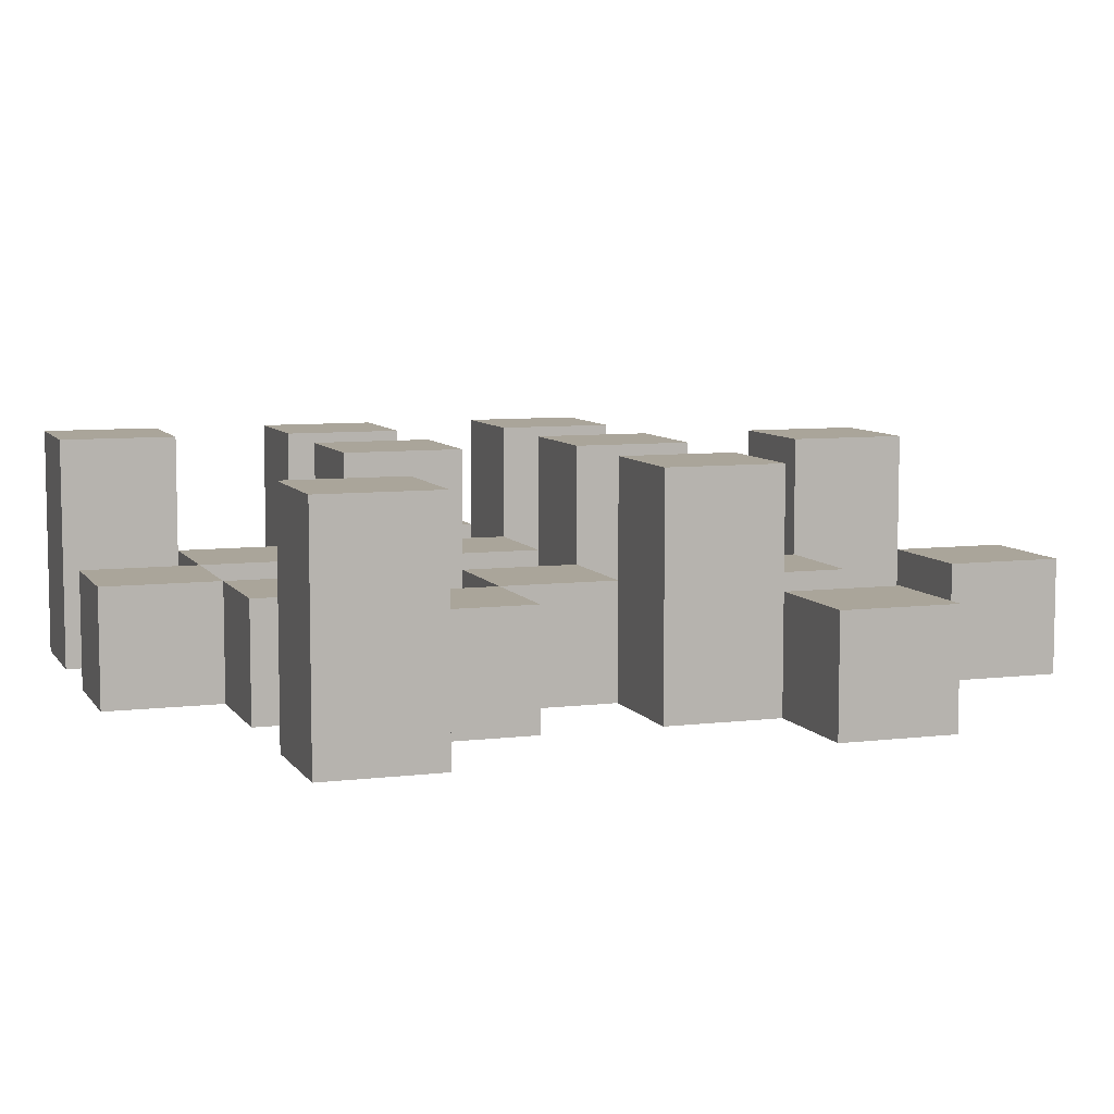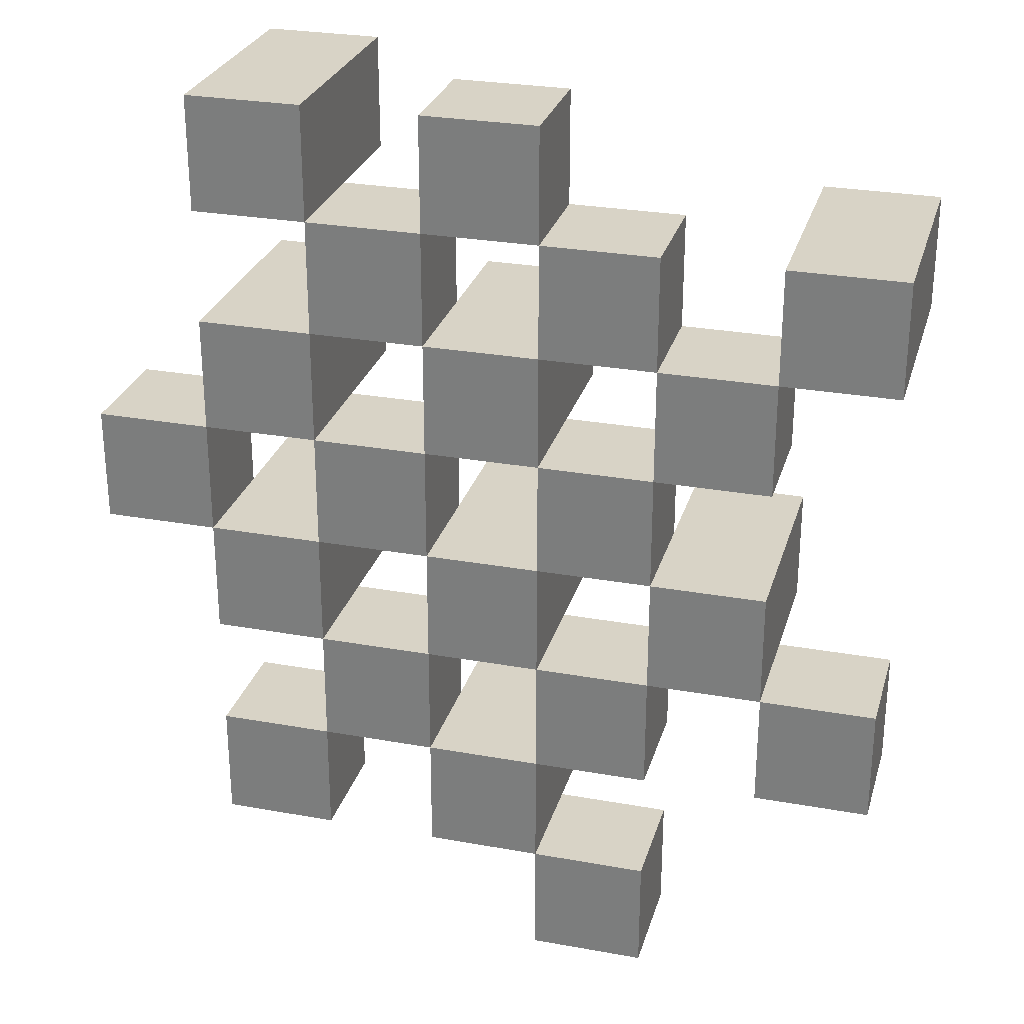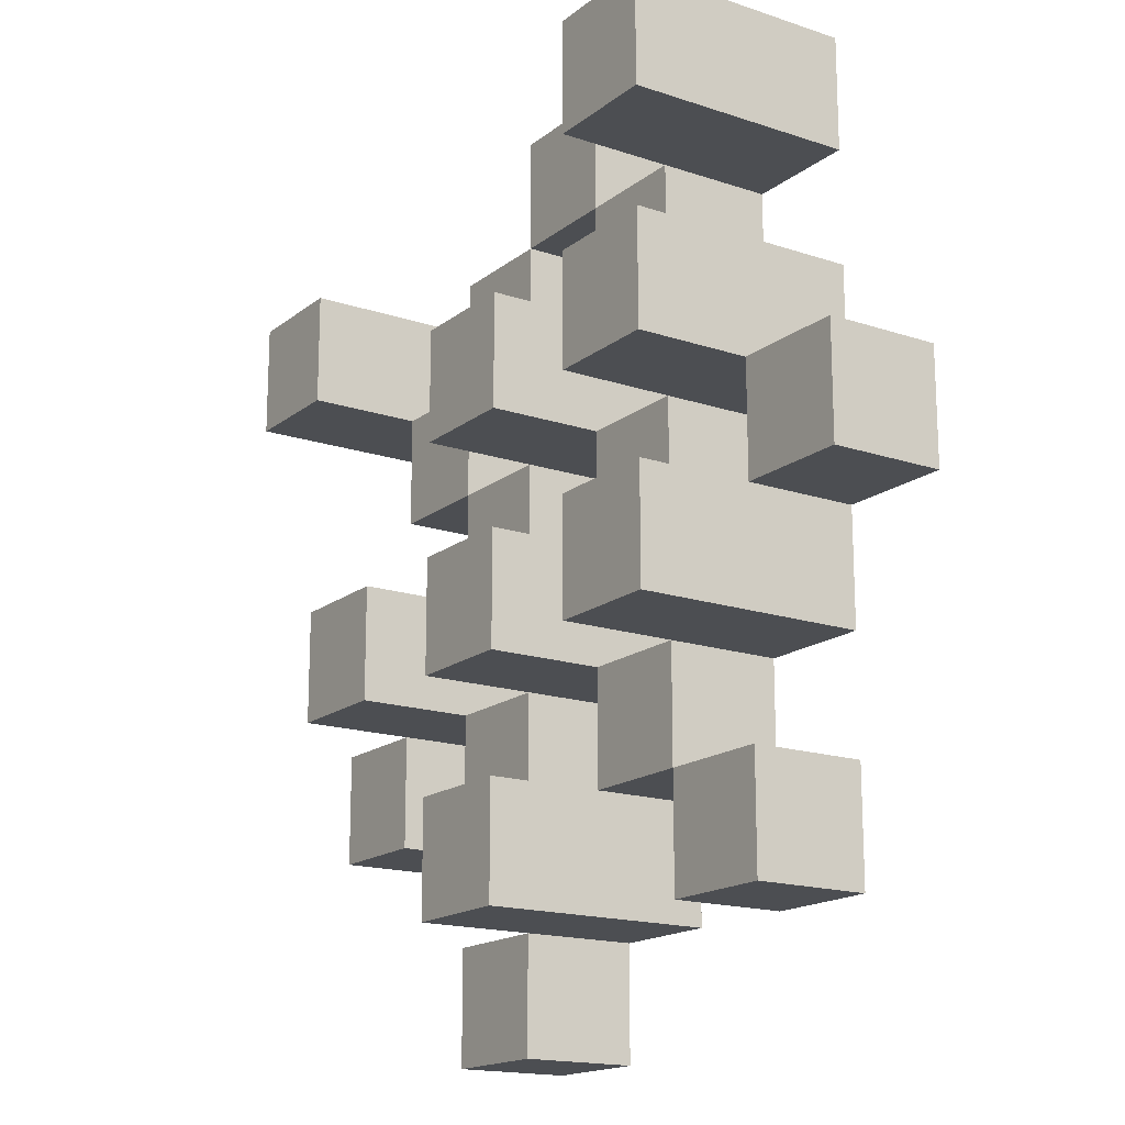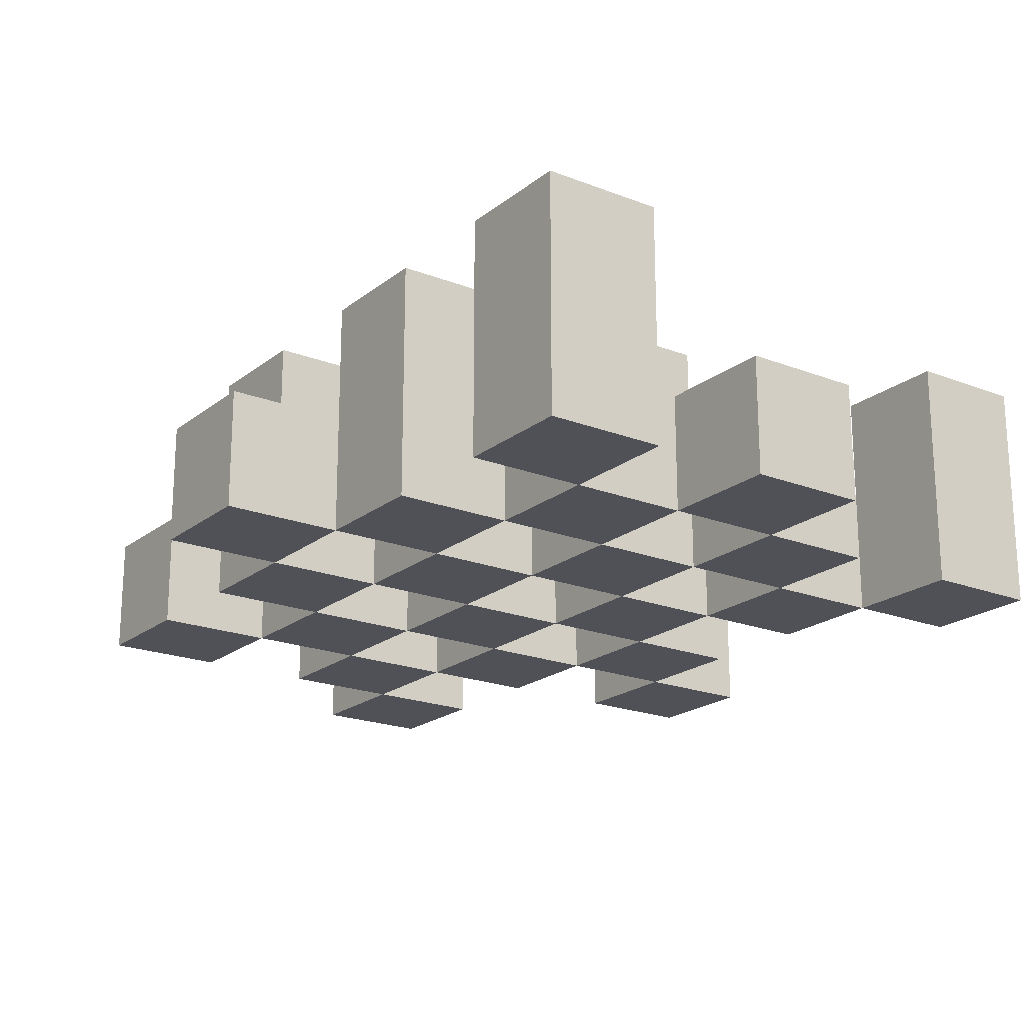
<metadata>
{"format":"obj","ext":"obj","renderer":"f3d","projection":"perspective","resolution":1024,"background":"white","views":[{"elev":7.6,"azim":70.9,"up":"+Y"},{"elev":27.8,"azim":15.4,"up":"+Z"},{"elev":-16.9,"azim":-123.8,"up":"+Z"},{"elev":-20.3,"azim":-35.5,"up":"+Y"}]}
</metadata>
<code>
o
v -29.5 0.9 27.1
v -29.6 0.9 27.1
v -29.7 0.9 27.1
v -29.8 0.9 27.1
v -29.5 1 27.1
v -29.6 1 27.1
v -29.7 1.1 27.1
v -29.8 1.1 27.1
v -29.2 0.9 27
v -29.3 0.9 27
v -29.4 0.9 27
v -29.5 0.9 27
v -29.6 0.9 27
v -29.7 0.9 27
v -29.4 1 27
v -29.5 1 27
v -29.6 1 27
v -29.7 1 27
v -29.2 1.1 27
v -29.3 1.1 27
v -29.3 0.9 26.9
v -29.4 0.9 26.9
v -29.5 0.9 26.9
v -29.6 0.9 26.9
v -29.7 0.9 26.9
v -29.8 0.9 26.9
v -29.3 1 26.9
v -29.4 1 26.9
v -29.5 1 26.9
v -29.6 1 26.9
v -29.7 1 26.9
v -29.5 1.1 26.9
v -29.6 1.1 26.9
v -29.7 1.1 26.9
v -29.8 1.1 26.9
v -29.4 0.9 26.8
v -29.5 0.9 26.8
v -29.6 0.9 26.8
v -29.7 0.9 26.8
v -29.8 0.9 26.8
v -29.9 0.9 26.8
v -29.4 1 26.8
v -29.5 1 26.8
v -29.6 1 26.8
v -29.7 1 26.8
v -29.8 1 26.8
v -29.9 1 26.8
v -29.3 0.9 26.7
v -29.4 0.9 26.7
v -29.5 0.9 26.7
v -29.6 0.9 26.7
v -29.7 0.9 26.7
v -29.8 0.9 26.7
v -29.4 1 26.7
v -29.5 1 26.7
v -29.6 1 26.7
v -29.7 1 26.7
v -29.8 1 26.7
v -29.3 1.1 26.7
v -29.4 1.1 26.7
v -29.5 1.1 26.7
v -29.6 1.1 26.7
v -29.7 1.1 26.7
v -29.8 1.1 26.7
v -29.2 0.9 26.6
v -29.3 0.9 26.6
v -29.4 0.9 26.6
v -29.5 0.9 26.6
v -29.6 0.9 26.6
v -29.7 0.9 26.6
v -29.2 1 26.6
v -29.3 1 26.6
v -29.4 1 26.6
v -29.5 1 26.6
v -29.6 1 26.6
v -29.7 1 26.6
v -29.5 0.9 26.5
v -29.6 0.9 26.5
v -29.7 0.9 26.5
v -29.8 0.9 26.5
v -29.5 1 26.5
v -29.6 1 26.5
v -29.7 1 26.5
v -29.8 1 26.5
v -29.5 1.1 26.5
v -29.6 1.1 26.5
v -29.4 0.9 26.4
v -29.5 0.9 26.4
v -29.4 1 26.4
v -29.5 1 26.4
v -29.5 0.9 27
v -29.6 0.9 27
v -29.7 0.9 27
v -29.8 0.9 27
v -29.5 1 27
v -29.6 1 27
v -29.7 1 27
v -29.7 1.1 27
v -29.8 1.1 27
v -29.2 0.9 26.9
v -29.3 0.9 26.9
v -29.4 0.9 26.9
v -29.5 0.9 26.9
v -29.6 0.9 26.9
v -29.7 0.9 26.9
v -29.3 1 26.9
v -29.4 1 26.9
v -29.5 1 26.9
v -29.6 1 26.9
v -29.7 1 26.9
v -29.2 1.1 26.9
v -29.3 1.1 26.9
v -29.3 0.9 26.8
v -29.4 0.9 26.8
v -29.5 0.9 26.8
v -29.6 0.9 26.8
v -29.7 0.9 26.8
v -29.8 0.9 26.8
v -29.3 1 26.8
v -29.4 1 26.8
v -29.5 1 26.8
v -29.6 1 26.8
v -29.7 1 26.8
v -29.8 1 26.8
v -29.5 1.1 26.8
v -29.6 1.1 26.8
v -29.7 1.1 26.8
v -29.8 1.1 26.8
v -29.4 0.9 26.7
v -29.5 0.9 26.7
v -29.6 0.9 26.7
v -29.7 0.9 26.7
v -29.8 0.9 26.7
v -29.9 0.9 26.7
v -29.4 1 26.7
v -29.5 1 26.7
v -29.6 1 26.7
v -29.7 1 26.7
v -29.8 1 26.7
v -29.9 1 26.7
v -29.3 0.9 26.6
v -29.4 0.9 26.6
v -29.5 0.9 26.6
v -29.6 0.9 26.6
v -29.7 0.9 26.6
v -29.8 0.9 26.6
v -29.3 1 26.6
v -29.4 1 26.6
v -29.5 1 26.6
v -29.6 1 26.6
v -29.7 1 26.6
v -29.3 1.1 26.6
v -29.4 1.1 26.6
v -29.5 1.1 26.6
v -29.6 1.1 26.6
v -29.7 1.1 26.6
v -29.8 1.1 26.6
v -29.2 0.9 26.5
v -29.3 0.9 26.5
v -29.4 0.9 26.5
v -29.5 0.9 26.5
v -29.6 0.9 26.5
v -29.7 0.9 26.5
v -29.2 1 26.5
v -29.3 1 26.5
v -29.4 1 26.5
v -29.5 1 26.5
v -29.6 1 26.5
v -29.7 1 26.5
v -29.5 0.9 26.4
v -29.6 0.9 26.4
v -29.7 0.9 26.4
v -29.8 0.9 26.4
v -29.5 1 26.4
v -29.7 1 26.4
v -29.8 1 26.4
v -29.5 1.1 26.4
v -29.6 1.1 26.4
v -29.4 0.9 26.3
v -29.5 0.9 26.3
v -29.4 1 26.3
v -29.5 1 26.3
v -29.2 0.9 27
v -29.2 1.1 27
v -29.2 0.9 26.9
v -29.2 1.1 26.9
v -29.2 0.9 26.6
v -29.2 1 26.6
v -29.2 0.9 26.5
v -29.2 1 26.5
v -29.3 0.9 26.9
v -29.3 1 26.9
v -29.3 0.9 26.8
v -29.3 1 26.8
v -29.3 0.9 26.7
v -29.3 1.1 26.7
v -29.3 0.9 26.6
v -29.3 1 26.6
v -29.3 1.1 26.6
v -29.4 0.9 27
v -29.4 1 27
v -29.4 0.9 26.9
v -29.4 1 26.9
v -29.4 0.9 26.8
v -29.4 1 26.8
v -29.4 0.9 26.7
v -29.4 1 26.7
v -29.4 0.9 26.6
v -29.4 1 26.6
v -29.4 0.9 26.5
v -29.4 1 26.5
v -29.4 0.9 26.4
v -29.4 1 26.4
v -29.4 0.9 26.3
v -29.4 1 26.3
v -29.5 0.9 27.1
v -29.5 1 27.1
v -29.5 0.9 27
v -29.5 1 27
v -29.5 0.9 26.9
v -29.5 1 26.9
v -29.5 1.1 26.9
v -29.5 0.9 26.8
v -29.5 1 26.8
v -29.5 1.1 26.8
v -29.5 0.9 26.7
v -29.5 1 26.7
v -29.5 1.1 26.7
v -29.5 0.9 26.6
v -29.5 1 26.6
v -29.5 1.1 26.6
v -29.5 0.9 26.5
v -29.5 1 26.5
v -29.5 1.1 26.5
v -29.5 0.9 26.4
v -29.5 1 26.4
v -29.5 1.1 26.4
v -29.6 0.9 27
v -29.6 1 27
v -29.6 0.9 26.9
v -29.6 1 26.9
v -29.6 0.9 26.8
v -29.6 1 26.8
v -29.6 0.9 26.7
v -29.6 1 26.7
v -29.6 0.9 26.6
v -29.6 1 26.6
v -29.6 0.9 26.5
v -29.6 1 26.5
v -29.7 0.9 27.1
v -29.7 1.1 27.1
v -29.7 0.9 27
v -29.7 1 27
v -29.7 1.1 27
v -29.7 0.9 26.9
v -29.7 1 26.9
v -29.7 1.1 26.9
v -29.7 0.9 26.8
v -29.7 1 26.8
v -29.7 1.1 26.8
v -29.7 0.9 26.7
v -29.7 1 26.7
v -29.7 1.1 26.7
v -29.7 0.9 26.6
v -29.7 1 26.6
v -29.7 1.1 26.6
v -29.7 0.9 26.5
v -29.7 1 26.5
v -29.7 0.9 26.4
v -29.7 1 26.4
v -29.8 0.9 26.8
v -29.8 1 26.8
v -29.8 0.9 26.7
v -29.8 1 26.7
v -29.3 0.9 27
v -29.3 1.1 27
v -29.3 0.9 26.9
v -29.3 1 26.9
v -29.3 1.1 26.9
v -29.3 0.9 26.6
v -29.3 1 26.6
v -29.3 0.9 26.5
v -29.3 1 26.5
v -29.4 0.9 26.9
v -29.4 1 26.9
v -29.4 0.9 26.8
v -29.4 1 26.8
v -29.4 0.9 26.7
v -29.4 1 26.7
v -29.4 1.1 26.7
v -29.4 0.9 26.6
v -29.4 1 26.6
v -29.4 1.1 26.6
v -29.5 0.9 27
v -29.5 1 27
v -29.5 0.9 26.9
v -29.5 1 26.9
v -29.5 0.9 26.8
v -29.5 1 26.8
v -29.5 0.9 26.7
v -29.5 1 26.7
v -29.5 0.9 26.6
v -29.5 1 26.6
v -29.5 0.9 26.5
v -29.5 1 26.5
v -29.5 0.9 26.4
v -29.5 1 26.4
v -29.5 0.9 26.3
v -29.5 1 26.3
v -29.6 0.9 27.1
v -29.6 1 27.1
v -29.6 0.9 27
v -29.6 1 27
v -29.6 0.9 26.9
v -29.6 1 26.9
v -29.6 1.1 26.9
v -29.6 0.9 26.8
v -29.6 1 26.8
v -29.6 1.1 26.8
v -29.6 0.9 26.7
v -29.6 1 26.7
v -29.6 1.1 26.7
v -29.6 0.9 26.6
v -29.6 1 26.6
v -29.6 1.1 26.6
v -29.6 0.9 26.5
v -29.6 1 26.5
v -29.6 1.1 26.5
v -29.6 0.9 26.4
v -29.6 1.1 26.4
v -29.7 0.9 27
v -29.7 1 27
v -29.7 0.9 26.9
v -29.7 1 26.9
v -29.7 0.9 26.8
v -29.7 1 26.8
v -29.7 0.9 26.7
v -29.7 1 26.7
v -29.7 0.9 26.6
v -29.7 1 26.6
v -29.7 0.9 26.5
v -29.7 1 26.5
v -29.8 0.9 27.1
v -29.8 1.1 27.1
v -29.8 0.9 27
v -29.8 1.1 27
v -29.8 0.9 26.9
v -29.8 1.1 26.9
v -29.8 0.9 26.8
v -29.8 1 26.8
v -29.8 1.1 26.8
v -29.8 0.9 26.7
v -29.8 1 26.7
v -29.8 1.1 26.7
v -29.8 0.9 26.6
v -29.8 1.1 26.6
v -29.8 0.9 26.5
v -29.8 1 26.5
v -29.8 0.9 26.4
v -29.8 1 26.4
v -29.9 0.9 26.8
v -29.9 1 26.8
v -29.9 0.9 26.7
v -29.9 1 26.7
v -29.2 0.9 27
v -29.2 0.9 26.9
v -29.2 0.9 26.6
v -29.2 0.9 26.5
v -29.3 0.9 27
v -29.3 0.9 26.9
v -29.3 0.9 26.8
v -29.3 0.9 26.7
v -29.3 0.9 26.6
v -29.3 0.9 26.5
v -29.4 0.9 27
v -29.4 0.9 26.9
v -29.4 0.9 26.8
v -29.4 0.9 26.7
v -29.4 0.9 26.6
v -29.4 0.9 26.5
v -29.4 0.9 26.4
v -29.4 0.9 26.3
v -29.5 0.9 27.1
v -29.5 0.9 27
v -29.5 0.9 26.9
v -29.5 0.9 26.8
v -29.5 0.9 26.7
v -29.5 0.9 26.6
v -29.5 0.9 26.5
v -29.5 0.9 26.4
v -29.5 0.9 26.3
v -29.6 0.9 27.1
v -29.6 0.9 27
v -29.6 0.9 26.9
v -29.6 0.9 26.8
v -29.6 0.9 26.7
v -29.6 0.9 26.6
v -29.6 0.9 26.5
v -29.6 0.9 26.4
v -29.7 0.9 27.1
v -29.7 0.9 27
v -29.7 0.9 26.9
v -29.7 0.9 26.8
v -29.7 0.9 26.7
v -29.7 0.9 26.6
v -29.7 0.9 26.5
v -29.7 0.9 26.4
v -29.8 0.9 27.1
v -29.8 0.9 27
v -29.8 0.9 26.9
v -29.8 0.9 26.8
v -29.8 0.9 26.7
v -29.8 0.9 26.6
v -29.8 0.9 26.5
v -29.8 0.9 26.4
v -29.9 0.9 26.8
v -29.9 0.9 26.7
v -29.2 1 26.6
v -29.2 1 26.5
v -29.3 1 26.9
v -29.3 1 26.8
v -29.3 1 26.6
v -29.3 1 26.5
v -29.4 1 27
v -29.4 1 26.9
v -29.4 1 26.8
v -29.4 1 26.7
v -29.4 1 26.6
v -29.4 1 26.5
v -29.4 1 26.4
v -29.4 1 26.3
v -29.5 1 27.1
v -29.5 1 27
v -29.5 1 26.9
v -29.5 1 26.8
v -29.5 1 26.7
v -29.5 1 26.6
v -29.5 1 26.5
v -29.5 1 26.4
v -29.5 1 26.3
v -29.6 1 27.1
v -29.6 1 27
v -29.6 1 26.9
v -29.6 1 26.8
v -29.6 1 26.7
v -29.6 1 26.6
v -29.6 1 26.5
v -29.7 1 27
v -29.7 1 26.9
v -29.7 1 26.8
v -29.7 1 26.7
v -29.7 1 26.6
v -29.7 1 26.5
v -29.7 1 26.4
v -29.8 1 26.8
v -29.8 1 26.7
v -29.8 1 26.5
v -29.8 1 26.4
v -29.9 1 26.8
v -29.9 1 26.7
v -29.2 1.1 27
v -29.2 1.1 26.9
v -29.3 1.1 27
v -29.3 1.1 26.9
v -29.3 1.1 26.7
v -29.3 1.1 26.6
v -29.4 1.1 26.7
v -29.4 1.1 26.6
v -29.5 1.1 26.9
v -29.5 1.1 26.8
v -29.5 1.1 26.7
v -29.5 1.1 26.6
v -29.5 1.1 26.5
v -29.5 1.1 26.4
v -29.6 1.1 26.9
v -29.6 1.1 26.8
v -29.6 1.1 26.7
v -29.6 1.1 26.6
v -29.6 1.1 26.5
v -29.6 1.1 26.4
v -29.7 1.1 27.1
v -29.7 1.1 27
v -29.7 1.1 26.9
v -29.7 1.1 26.8
v -29.7 1.1 26.7
v -29.7 1.1 26.6
v -29.8 1.1 27.1
v -29.8 1.1 27
v -29.8 1.1 26.9
v -29.8 1.1 26.8
v -29.8 1.1 26.7
v -29.8 1.1 26.6
f 5 2 1
f 6 2 5
f 7 4 3
f 8 4 7
f 15 12 11
f 16 12 15
f 17 14 13
f 18 14 17
f 19 10 9
f 20 10 19
f 27 22 21
f 28 22 27
f 29 24 23
f 30 24 29
f 31 26 25
f 32 30 29
f 33 30 32
f 34 26 31
f 35 26 34
f 42 37 36
f 43 37 42
f 44 39 38
f 45 39 44
f 46 41 40
f 47 41 46
f 54 49 48
f 55 51 50
f 56 51 55
f 57 53 52
f 58 53 57
f 59 54 48
f 60 54 59
f 61 56 55
f 62 56 61
f 63 58 57
f 64 58 63
f 71 66 65
f 72 66 71
f 73 68 67
f 74 68 73
f 75 70 69
f 76 70 75
f 81 78 77
f 82 78 81
f 83 80 79
f 84 80 83
f 85 82 81
f 86 82 85
f 89 88 87
f 90 88 89
f 91 92 95
f 95 92 96
f 93 94 97
f 97 94 98
f 98 94 99
f 100 101 106
f 102 103 107
f 107 103 108
f 104 105 109
f 109 105 110
f 100 106 111
f 111 106 112
f 113 114 119
f 119 114 120
f 115 116 121
f 121 116 122
f 117 118 123
f 123 118 124
f 121 122 125
f 125 122 126
f 123 124 127
f 127 124 128
f 129 130 135
f 135 130 136
f 131 132 137
f 137 132 138
f 133 134 139
f 139 134 140
f 141 142 147
f 147 142 148
f 143 144 149
f 149 144 150
f 145 146 151
f 147 148 152
f 152 148 153
f 149 150 154
f 154 150 155
f 151 146 156
f 156 146 157
f 158 159 164
f 164 159 165
f 160 161 166
f 166 161 167
f 162 163 168
f 168 163 169
f 170 171 174
f 172 173 175
f 175 173 176
f 174 171 177
f 177 171 178
f 179 180 181
f 181 180 182
f 185 184 183
f 186 184 185
f 189 188 187
f 190 188 189
f 193 192 191
f 194 192 193
f 197 196 195
f 198 196 197
f 199 196 198
f 202 201 200
f 203 201 202
f 206 205 204
f 207 205 206
f 210 209 208
f 211 209 210
f 214 213 212
f 215 213 214
f 218 217 216
f 219 217 218
f 223 221 220
f 223 222 221
f 224 222 223
f 225 222 224
f 229 227 226
f 229 228 227
f 230 228 229
f 231 228 230
f 235 233 232
f 235 234 233
f 236 234 235
f 237 234 236
f 240 239 238
f 241 239 240
f 244 243 242
f 245 243 244
f 248 247 246
f 249 247 248
f 252 251 250
f 253 251 252
f 254 251 253
f 258 256 255
f 258 257 256
f 259 257 258
f 260 257 259
f 264 262 261
f 264 263 262
f 265 263 264
f 266 263 265
f 269 268 267
f 270 268 269
f 273 272 271
f 274 272 273
f 275 276 277
f 277 276 278
f 278 276 279
f 280 281 282
f 282 281 283
f 284 285 286
f 286 285 287
f 288 289 291
f 289 290 291
f 291 290 292
f 292 290 293
f 294 295 296
f 296 295 297
f 298 299 300
f 300 299 301
f 302 303 304
f 304 303 305
f 306 307 308
f 308 307 309
f 310 311 312
f 312 311 313
f 314 315 317
f 315 316 317
f 317 316 318
f 318 316 319
f 320 321 323
f 321 322 323
f 323 322 324
f 324 322 325
f 326 327 329
f 327 328 329
f 329 328 330
f 331 332 333
f 333 332 334
f 335 336 337
f 337 336 338
f 339 340 341
f 341 340 342
f 343 344 345
f 345 344 346
f 347 348 349
f 349 348 350
f 350 348 351
f 352 353 355
f 353 354 355
f 355 354 356
f 357 358 359
f 359 358 360
f 361 362 363
f 363 362 364
f 369 366 365
f 370 366 369
f 373 368 367
f 374 368 373
f 376 371 370
f 377 371 376
f 378 373 372
f 379 373 378
f 384 376 375
f 385 376 384
f 386 378 377
f 387 378 386
f 388 380 379
f 389 380 388
f 390 382 381
f 391 382 390
f 392 384 383
f 393 384 392
f 394 386 385
f 395 386 394
f 396 388 387
f 397 388 396
f 398 390 389
f 399 390 398
f 401 394 393
f 402 394 401
f 403 396 395
f 404 396 403
f 405 398 397
f 406 398 405
f 408 401 400
f 409 401 408
f 410 403 402
f 411 403 410
f 412 405 404
f 413 405 412
f 414 407 406
f 415 407 414
f 416 412 411
f 417 412 416
f 418 419 422
f 422 419 423
f 420 421 425
f 425 421 426
f 424 425 433
f 433 425 434
f 426 427 435
f 435 427 436
f 428 429 437
f 437 429 438
f 430 431 439
f 439 431 440
f 432 433 441
f 441 433 442
f 442 443 448
f 448 443 449
f 444 445 450
f 450 445 451
f 446 447 452
f 452 447 453
f 453 454 457
f 457 454 458
f 455 456 459
f 459 456 460
f 461 462 463
f 463 462 464
f 465 466 467
f 467 466 468
f 469 470 475
f 475 470 476
f 471 472 477
f 477 472 478
f 473 474 479
f 479 474 480
f 481 482 487
f 487 482 488
f 483 484 489
f 489 484 490
f 485 486 491
f 491 486 492

</code>
